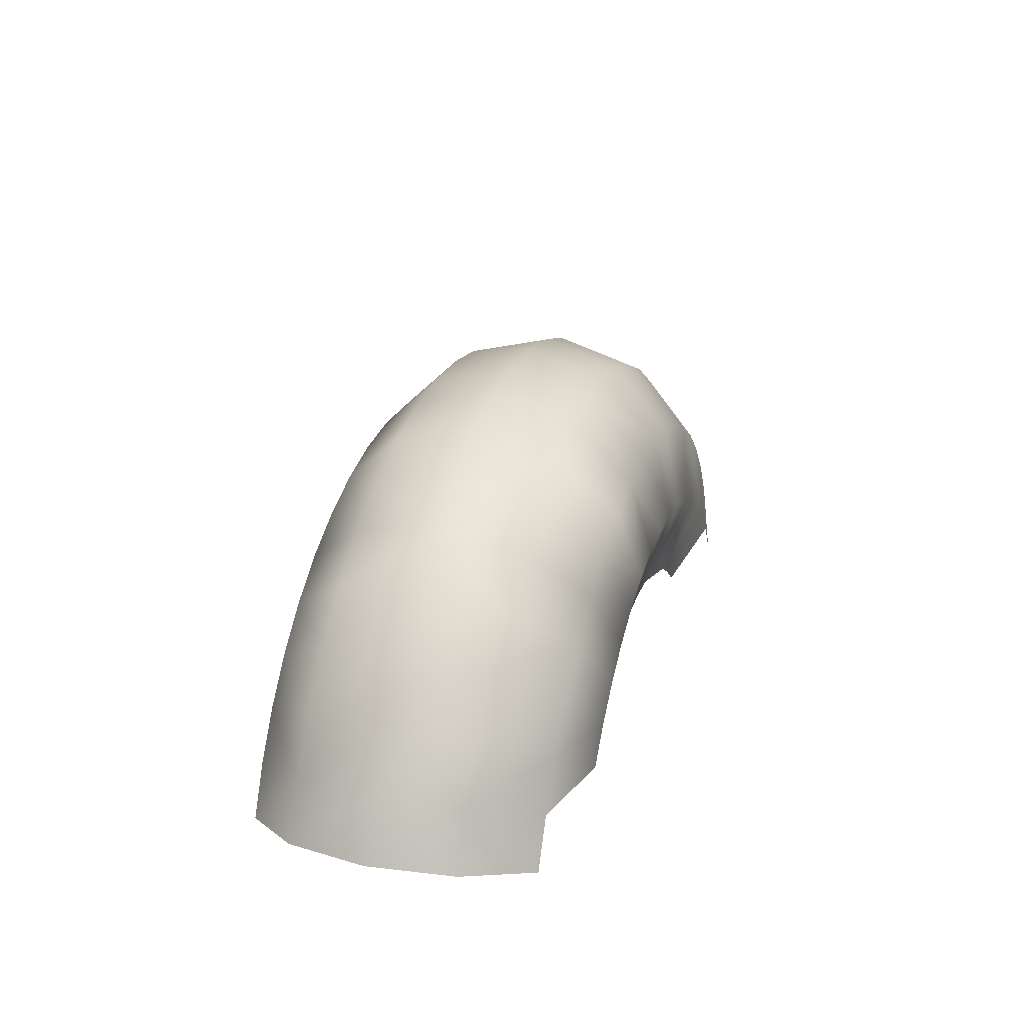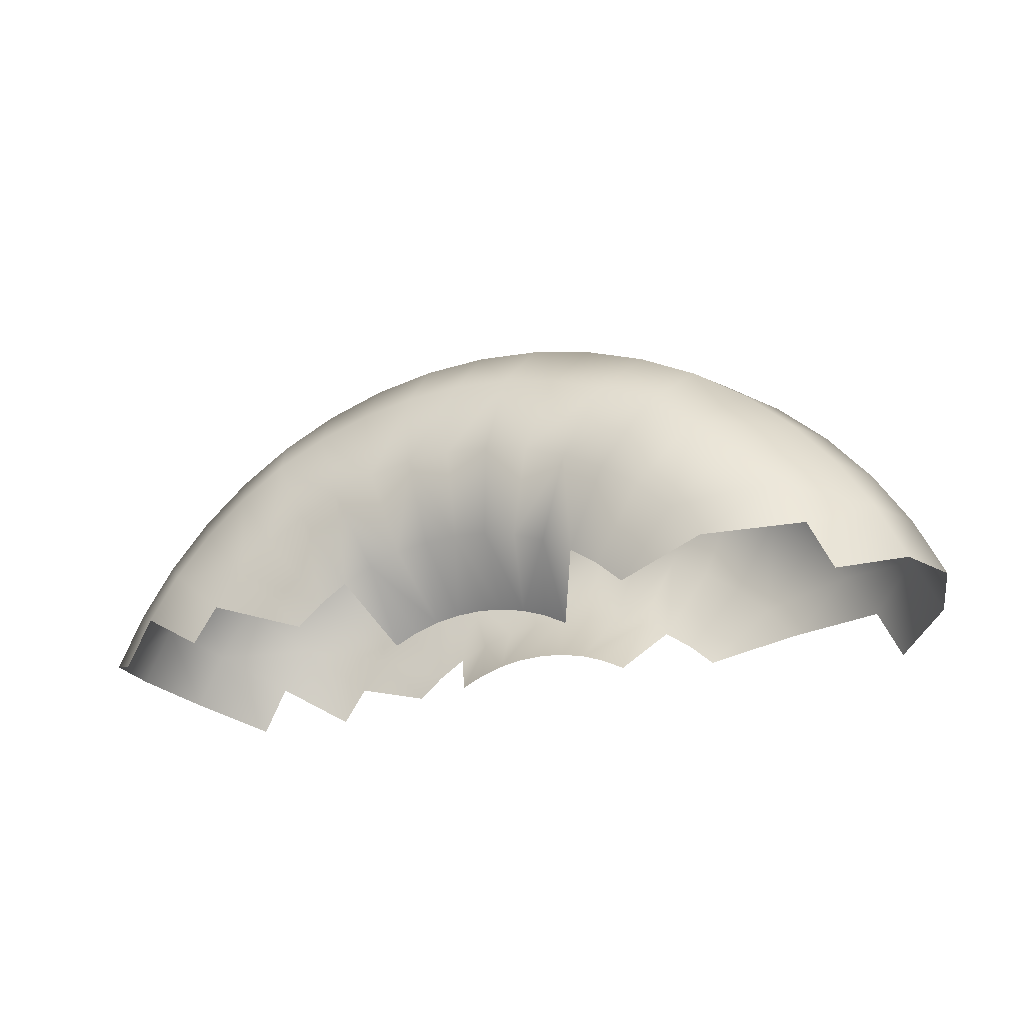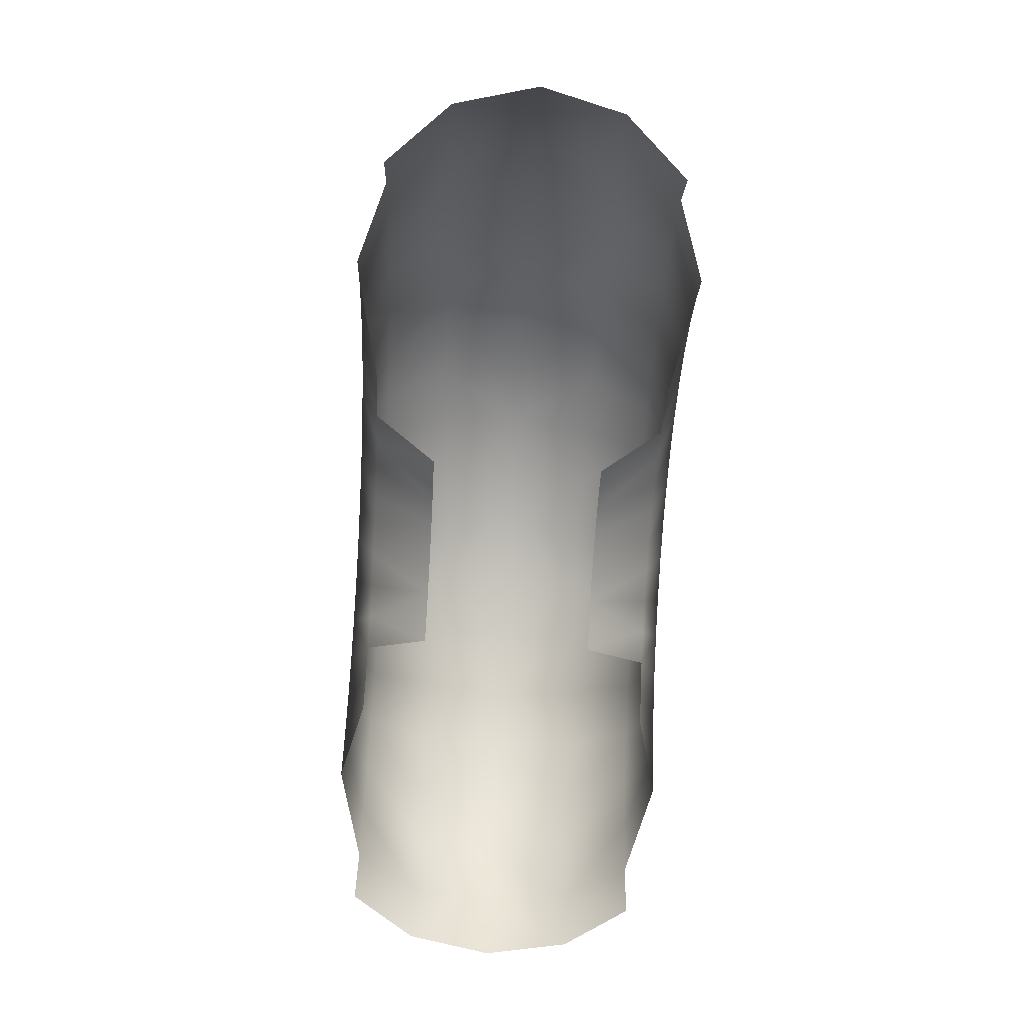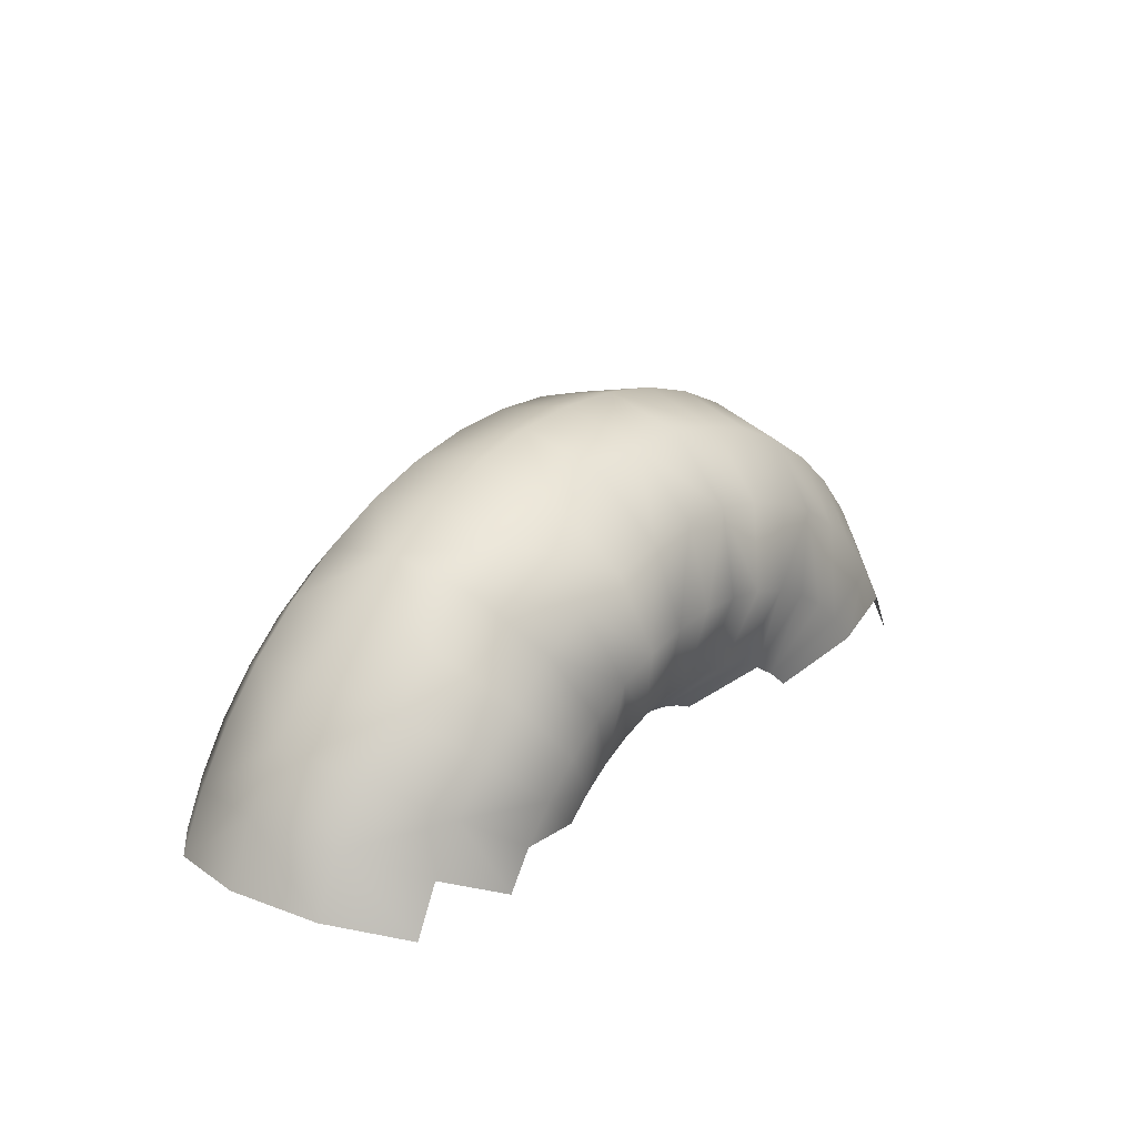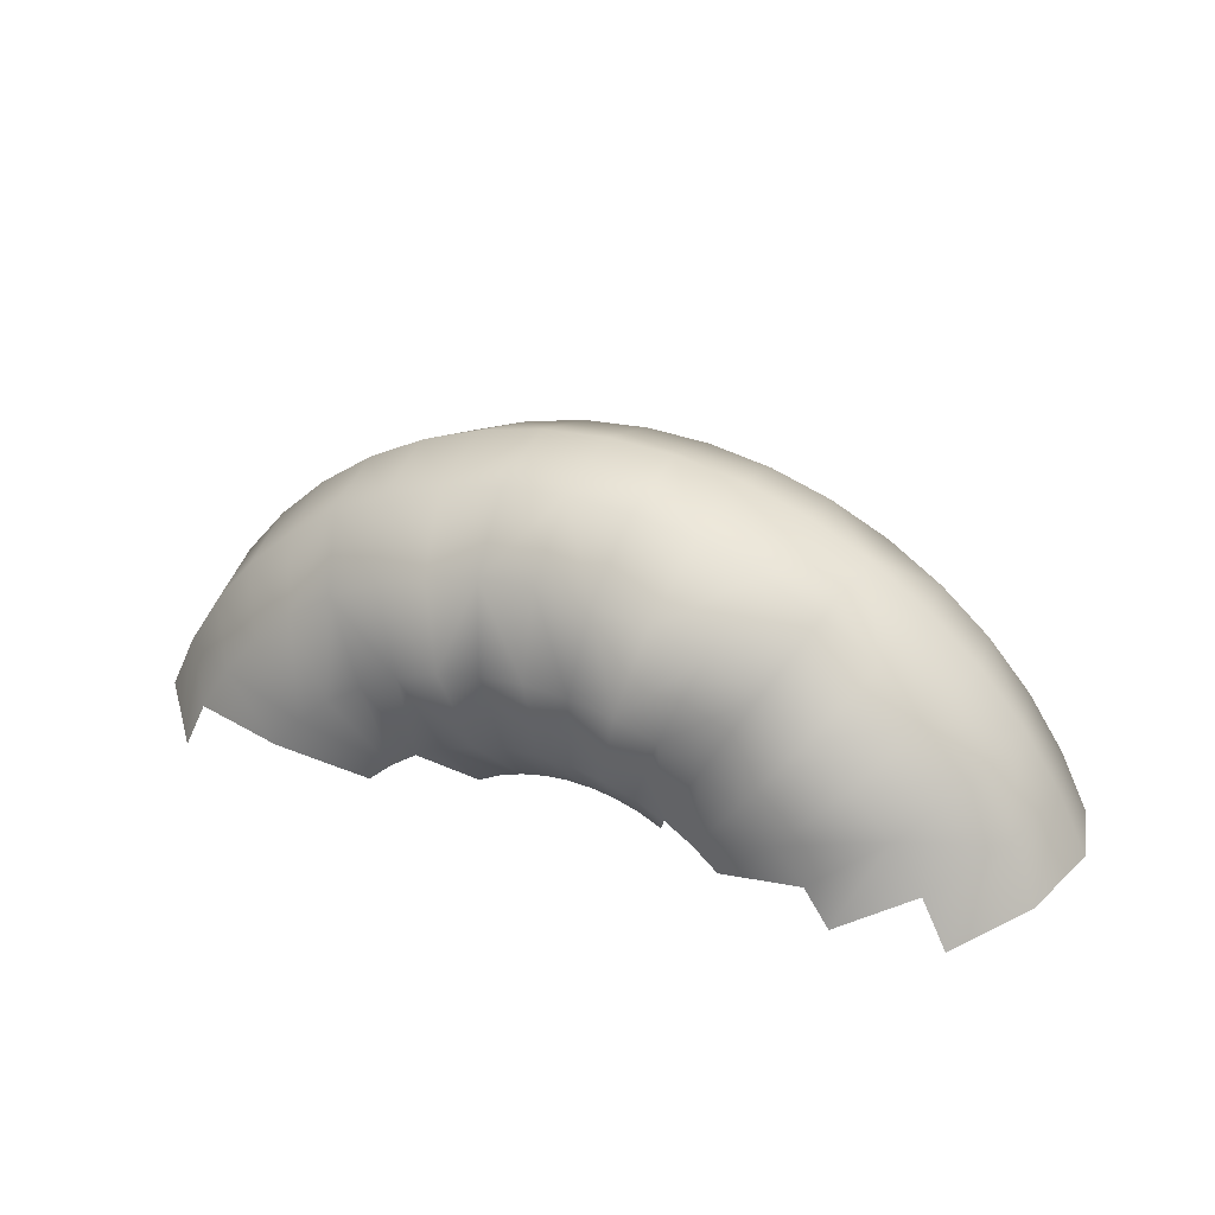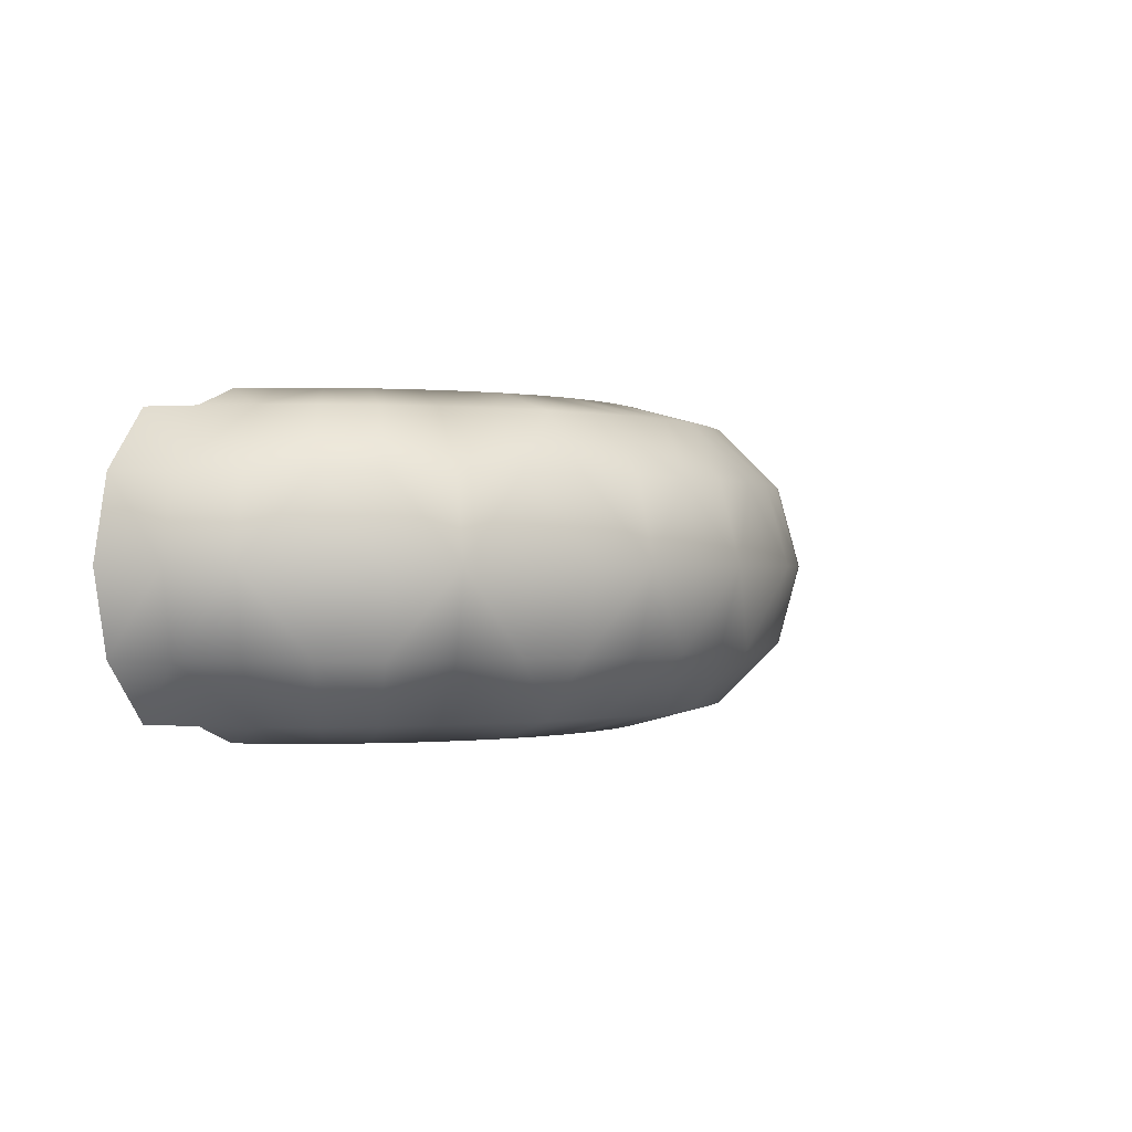
<metadata>
{"format":"obj","ext":"obj","renderer":"f3d","projection":"perspective","resolution":1024,"background":"white","views":[{"elev":27.0,"azim":107.1,"up":"+Z"},{"elev":-22.0,"azim":23.4,"up":"+Z"},{"elev":-74.1,"azim":-93.4,"up":"+Z"},{"elev":24.3,"azim":-51.4,"up":"+Z"},{"elev":27.7,"azim":-154.1,"up":"+Z"},{"elev":-0.1,"azim":-48.4,"up":"+Y"}]}
</metadata>
<code>
o object
v -14.59 4e-06 49
v -14.89 3 46.58
v -15.63 4e-06 46.89
v -13.89 3 48.6
v -12.86 5.196 45.74
v -12.86 -5.196 45.74
v -13.89 -3 48.6
v -14.89 -3 46.58
v -13.28 4e-06 50.96
v -10.9 5.196 49.13
v -11.99 5.196 47.5
v -9.392 6 46
v -9.392 -6 46
v -10.9 -5.196 49.13
v -11.99 -5.196 47.5
v -11.16 3 52.16
v -12.64 3 50.47
v -9.607 5.196 50.61
v -7.485 6 48.48
v -8.52 6 47.3
v -7.485 -6 48.48
v -8.52 -6 47.3
v -9.607 -5.196 50.61
v -12.64 -3 50.47
v -11.16 -3 52.16
v -9.958 4e-06 54.28
v -11.73 4e-06 52.73
v -8.131 5.196 51.9
v -4.479 5.196 47.14
v -5.364 5.196 46.36
v -4.479 -5.196 47.14
v -5.364 -5.196 46.36
v -8.131 -5.196 51.9
v -8 4e-06 55.59
v -9.468 3 53.64
v -7.598 3 54.89
v -6.5 5.196 52.99
v -6.305 6 49.52
v -5 6 50.39
v -5 -6 50.39
v -6.305 -6 49.52
v -6.5 -5.196 52.99
v -7.598 -3 54.89
v -9.468 -3 53.64
v -5.581 3 55.89
v -4.74 5.196 53.86
v -3.592 6 51.09
v -3.5 5.196 47.79
v -2.444 5.196 48.31
v -2.402 3 45.89
v -2.402 -3 45.89
v -2.444 -5.196 48.31
v -3.5 -5.196 47.79
v -3.592 -6 51.09
v -4.74 -5.196 53.86
v -5.581 -3 55.89
v -3.659 4e-06 57.39
v -5.888 4e-06 56.63
v -2.882 5.196 54.49
v -2.106 6 51.59
v -1.329 5.196 48.69
v -0.761 3 46.57
v -1.604 3 46.29
v -0.761 -3 46.57
v -1.604 -3 46.29
v -1.329 -5.196 48.69
v -2.106 -6 51.59
v -2.882 -5.196 54.49
v -1.349 4e-06 57.85
v -3.451 3 56.61
v -1.245 3 57.05
v -0.9579 5.196 54.87
v -0.5663 6 51.9
v -0.1747 5.196 48.92
v -0.1747 -5.196 48.92
v -0.5663 -6 51.9
v -0.9579 -5.196 54.87
v -1.245 -3 57.05
v -3.451 -3 56.61
v 1 3 57.2
v 1 5.196 55
v 1 5.196 49
v 0.1119 3 46.75
v 0.1119 -3 46.75
v 1 -5.196 49
v 1 -5.196 55
v 1 -3 57.2
v 3.349 4e-06 57.85
v 1 4e-06 58
v 2.958 5.196 54.87
v 1 6 52
v 2.566 6 51.9
v 1.888 3 46.75
v 1 3 46.8
v 1.888 -3 46.75
v 1 -3 46.8
v 2.566 -6 51.9
v 1 -6 52
v 2.958 -5.196 54.87
v 5.451 3 56.61
v 3.245 3 57.05
v 4.882 5.196 54.49
v 4.106 6 51.59
v 3.329 5.196 48.69
v 2.175 5.196 48.92
v 2.761 3 46.57
v 2.761 -3 46.57
v 2.175 -5.196 48.92
v 3.329 -5.196 48.69
v 4.106 -6 51.59
v 4.882 -5.196 54.49
v 3.245 -3 57.05
v 5.451 -3 56.61
v 7.888 4e-06 56.63
v 5.659 4e-06 57.39
v 7.581 3 55.89
v 6.74 5.196 53.86
v 5.592 6 51.09
v 4.444 5.196 48.31
v 4.444 -5.196 48.31
v 5.592 -6 51.09
v 6.74 -5.196 53.86
v 7.581 -3 55.89
v 10 4e-06 55.59
v 9.598 3 54.89
v 8.5 5.196 52.99
v 5.5 5.196 47.79
v 4.402 3 45.89
v 3.604 3 46.29
v 4.402 -3 45.89
v 3.604 -3 46.29
v 5.5 -5.196 47.79
v 8.5 -5.196 52.99
v 9.598 -3 54.89
v 11.47 3 53.64
v 10.13 5.196 51.9
v 8.305 6 49.52
v 7 6 50.39
v 6.479 5.196 47.14
v 6.479 -5.196 47.14
v 7 -6 50.39
v 8.305 -6 49.52
v 10.13 -5.196 51.9
v 11.47 -3 53.64
v 11.96 4e-06 54.28
v 13.16 3 52.16
v 9.485 6 48.48
v 9.485 -6 48.48
v 13.16 -3 52.16
v 13.73 4e-06 52.73
v 14.64 3 50.47
v 11.61 5.196 50.61
v 12.9 5.196 49.13
v 10.52 6 47.3
v 7.364 5.196 46.36
v 7.364 -5.196 46.36
v 10.52 -6 47.3
v 12.9 -5.196 49.13
v 11.61 -5.196 50.61
v 14.64 -3 50.47
v 16.59 4e-06 49
v 15.28 4e-06 50.96
v 15.89 3 48.6
v 13.99 5.196 47.5
v 13.99 -5.196 47.5
v 15.89 -3 48.6
v 16.89 3 46.58
v 14.86 5.196 45.74
v 14.86 -5.196 45.74
v 16.89 -3 46.58
v 17.63 4e-06 46.89
f 3 1 2
f 2 4 5
f 8 6 7
f 3 8 1
f 1 9 4
f 11 4 10
f 11 10 12
f 15 13 14
f 15 14 7
f 1 7 9
f 17 9 16
f 10 17 18
f 20 10 19
f 22 21 14
f 14 23 24
f 24 25 9
f 27 26 16
f 18 16 28
f 18 28 19
f 30 19 29
f 32 31 21
f 23 21 33
f 23 33 25
f 27 25 26
f 26 34 35
f 35 36 28
f 28 37 38
f 38 39 29
f 41 31 40
f 33 41 42
f 44 33 43
f 26 44 34
f 36 34 45
f 37 36 46
f 39 37 47
f 39 47 48
f 48 49 50
f 53 51 52
f 40 53 54
f 40 54 42
f 42 55 43
f 43 56 34
f 58 57 45
f 46 45 59
f 47 46 60
f 49 47 61
f 63 49 62
f 65 64 52
f 52 66 54
f 54 67 55
f 55 68 56
f 58 56 57
f 57 69 70
f 70 71 59
f 59 72 60
f 60 73 61
f 61 74 62
f 66 64 75
f 67 66 76
f 68 67 77
f 79 68 78
f 57 79 69
f 71 69 80
f 71 80 72
f 72 81 73
f 74 73 82
f 74 82 83
f 75 84 85
f 75 85 76
f 77 76 86
f 78 77 87
f 78 87 69
f 89 88 80
f 81 80 90
f 81 90 91
f 91 92 82
f 94 82 93
f 96 95 85
f 98 85 97
f 86 98 99
f 86 99 87
f 89 87 88
f 101 88 100
f 90 101 102
f 92 90 103
f 105 92 104
f 93 105 106
f 95 107 108
f 108 109 97
f 97 110 99
f 99 111 112
f 112 113 88
f 115 114 100
f 100 116 102
f 102 117 103
f 103 118 104
f 104 119 106
f 109 107 120
f 110 109 121
f 111 110 122
f 113 111 123
f 115 113 114
f 114 124 116
f 116 125 117
f 117 126 118
f 119 118 127
f 129 119 128
f 131 130 120
f 120 132 121
f 122 121 133
f 123 122 134
f 114 123 124
f 125 124 135
f 126 125 136
f 138 126 137
f 127 138 139
f 132 140 141
f 141 142 133
f 133 143 134
f 134 144 124
f 135 145 146
f 135 146 136
f 137 136 147
f 137 147 139
f 142 140 148
f 142 148 143
f 144 143 149
f 144 149 145
f 146 150 151
f 146 151 152
f 152 153 147
f 147 154 155
f 148 156 157
f 159 148 158
f 149 159 160
f 149 160 150
f 162 161 151
f 151 163 153
f 153 164 154
f 158 157 165
f 160 158 166
f 160 166 162
f 163 161 167
f 164 163 168
f 165 169 166
f 166 170 161
f 2 1 4
f 5 4 11
f 7 6 15
f 1 8 7
f 4 9 17
f 10 4 17
f 12 10 20
f 14 13 22
f 7 14 24
f 9 7 24
f 16 9 27
f 18 17 16
f 19 10 18
f 30 20 19
f 22 32 21
f 14 21 23
f 24 23 25
f 9 25 27
f 16 26 35
f 28 16 35
f 19 28 38
f 29 19 38
f 21 31 41
f 33 21 41
f 25 33 44
f 26 25 44
f 35 34 36
f 28 36 37
f 38 37 39
f 29 39 48
f 40 31 53
f 42 41 40
f 43 33 42
f 34 44 43
f 45 34 58
f 46 36 45
f 47 37 46
f 48 47 49
f 50 49 63
f 52 51 65
f 54 53 52
f 42 54 55
f 43 55 56
f 34 56 58
f 45 57 70
f 59 45 70
f 60 46 59
f 61 47 60
f 62 49 61
f 52 64 66
f 54 66 67
f 55 67 68
f 56 68 79
f 57 56 79
f 70 69 71
f 59 71 72
f 60 72 73
f 61 73 74
f 62 74 83
f 75 64 84
f 76 66 75
f 77 67 76
f 78 68 77
f 69 79 78
f 80 69 89
f 72 80 81
f 73 81 91
f 82 73 91
f 83 82 94
f 85 84 96
f 76 85 98
f 86 76 98
f 87 77 86
f 69 87 89
f 80 88 101
f 90 80 101
f 91 90 92
f 82 92 105
f 93 82 105
f 85 95 108
f 97 85 108
f 99 98 97
f 87 99 112
f 88 87 112
f 100 88 115
f 102 101 100
f 103 90 102
f 104 92 103
f 106 105 104
f 108 107 109
f 97 109 110
f 99 110 111
f 112 111 113
f 88 113 115
f 100 114 116
f 102 116 117
f 103 117 118
f 104 118 119
f 106 119 129
f 120 107 131
f 121 109 120
f 122 110 121
f 123 111 122
f 114 113 123
f 116 124 125
f 117 125 126
f 118 126 138
f 127 118 138
f 128 119 127
f 120 130 132
f 121 132 141
f 133 121 141
f 134 122 133
f 124 123 134
f 135 124 145
f 136 125 135
f 137 126 136
f 139 138 137
f 141 140 142
f 133 142 143
f 134 143 144
f 124 144 145
f 146 145 150
f 136 146 152
f 147 136 152
f 139 147 155
f 148 140 156
f 143 148 159
f 149 143 159
f 145 149 150
f 151 150 162
f 152 151 153
f 147 153 154
f 158 148 157
f 160 159 158
f 150 160 162
f 151 161 163
f 153 163 164
f 166 158 165
f 162 166 161
f 167 161 171
f 168 163 167
f 166 169 170
f 161 170 171

</code>
